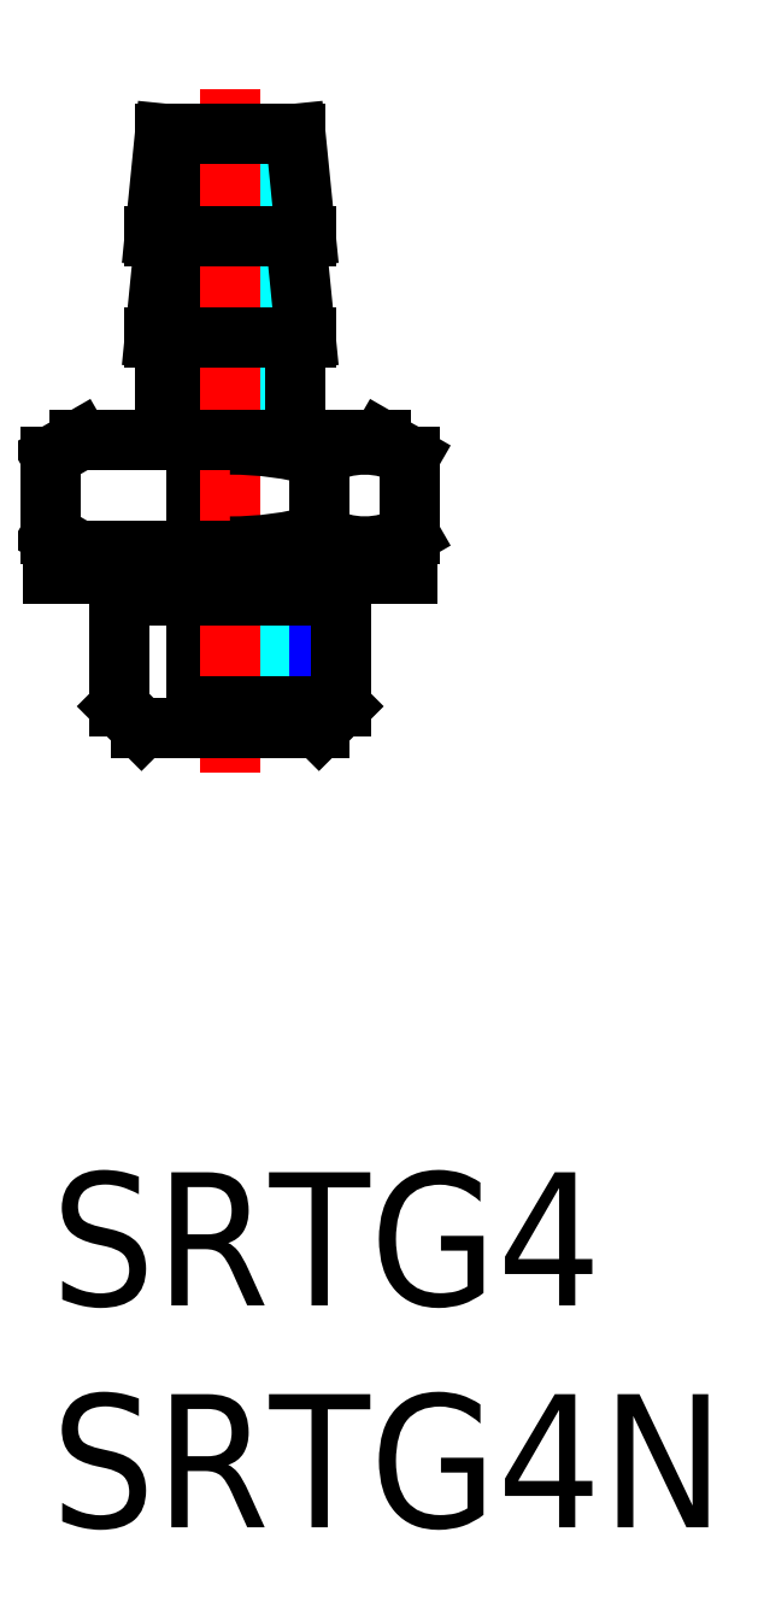
<metadata>
{"format":"dxf","ext":"dxf","renderer":"ezdxf+matplotlib","layout":"modelspace","background":"white","min_lineweight":24,"dpi":150}
</metadata>
<code>
0
SECTION
2
ENTITIES
0
INSERT
8
MSM_CONTINUOUS
2
*U2
10
0
20
0
30
0
0
INSERT
8
MSM_CONTINUOUS
2
*U3
10
0
20
0
30
0
0
LINE
8
MSM_DASHED
10
4.791
20
23.4
30
0
11
4.791
21
10
31
0
0
LINE
8
MSM_CONTINUOUS
10
3.291
20
23.4
30
0
11
3.291
21
10
31
0
0
LINE
8
MSM_CONTINUOUS
10
1.541
20
13
30
0
11
1.541
21
10.5
31
0
0
LINE
8
MSM_NARROW
10
6.041
20
13
30
0
11
6.041
21
10
31
0
0
LINE
8
MSM_CONTINUOUS
10
6.541
20
13
30
0
11
6.541
21
10.5
31
0
0
LINE
8
MSM_CENTER
10
4.041
20
24.4
30
0
11
4.041
21
9
31
0
0
LINE
8
MSM_CONTINUOUS
10
4.041
20
10.5
30
0
11
6.541
21
10.5
31
0
0
LINE
8
MSM_CONTINUOUS
10
2.041
20
10
30
0
11
6.041
21
10
31
0
0
LINE
8
MSM_CONTINUOUS
10
2.041
20
10
30
0
11
1.541
21
10.5
31
0
0
LINE
8
MSM_CONTINUOUS
10
6.041
20
10
30
0
11
6.541
21
10.5
31
0
0
LINE
8
MSM_CONTINUOUS
10
2.572
20
23.4
30
0
11
5.511
21
23.4
31
0
0
LINE
8
MSM_CONTINUOUS
10
4.041
20
21.1
30
0
11
5.741
21
21.1
31
0
0
LINE
8
MSM_CONTINUOUS
10
4.041
20
16.5
30
0
11
7.441
21
16.5
31
0
0
LINE
8
MSM_CONTINUOUS
10
4.041
20
18.8
30
0
11
5.741
21
18.8
31
0
0
LINE
8
MSM_CONTINUOUS
10
4.041
20
14
30
0
11
8.041
21
14
31
0
0
LINE
8
MSM_CONTINUOUS
10
4.041
20
13.5
30
0
11
8.041
21
13.5
31
0
0
LINE
8
MSM_CONTINUOUS
10
6.541
20
13
30
0
11
4.041
21
13
31
0
0
ARC
8
MSM_CONTINUOUS
10
4.041
20
21.79
30
0
40
7.687
50
270
51
285.2
0
ARC
8
MSM_CONTINUOUS
10
4.041
20
8.713
30
0
40
7.687
50
74.76
51
90
0
LINE
8
MSM_CONTINUOUS
10
2.572
20
23.4
30
0
11
2.341
21
21.1
31
0
0
LINE
8
MSM_CONTINUOUS
10
2.572
20
16.5
30
0
11
0.6414
21
16.5
31
0
0
LINE
8
MSM_CONTINUOUS
10
0.04145
20
14
30
0
11
2.241
21
14
31
0
0
LINE
8
MSM_CONTINUOUS
10
0.04145
20
13.5
30
0
11
2.241
21
13.5
31
0
0
LINE
8
MSM_CONTINUOUS
10
0.6414
20
16.5
30
0
11
9e-16
21
16.13
31
0
0
LINE
8
MSM_CONTINUOUS
10
9e-16
20
16.13
30
0
11
9e-16
21
14.37
31
0
0
LINE
8
MSM_CONTINUOUS
10
0.6415
20
14
30
0
11
4e-06
21
14.37
31
0
0
LINE
8
MSM_CONTINUOUS
10
0.04145
20
14
30
0
11
0.04145
21
13.5
31
0
0
LINE
8
MSM_CONTINUOUS
10
1.891
20
13
30
0
11
1.892
21
13
31
0
0
LINE
8
MSM_CONTINUOUS
10
2.066
20
13
30
0
11
2.066
21
13
31
0
0
LINE
8
MSM_CONTINUOUS
10
2.241
20
14
30
0
11
2.241
21
13
31
0
0
LINE
8
MSM_CONTINUOUS
10
2.241
20
13
30
0
11
1.541
21
13
31
0
0
LINE
8
MSM_CONTINUOUS
10
2.572
20
18.8
30
0
11
2.572
21
16.5
31
0
0
LINE
8
MSM_CONTINUOUS
10
2.572
20
18.8
30
0
11
2.341
21
18.8
31
0
0
LINE
8
MSM_CONTINUOUS
10
2.572
20
21.1
30
0
11
2.341
21
18.8
31
0
0
LINE
8
MSM_CONTINUOUS
10
2.572
20
21.1
30
0
11
2.341
21
21.1
31
0
0
LINE
8
MSM_CONTINUOUS
10
5.511
20
23.4
30
0
11
5.741
21
21.1
31
0
0
LINE
8
MSM_CONTINUOUS
10
7.441
20
16.5
30
0
11
8.083
21
16.13
31
0
0
ARC
8
MSM_CONTINUOUS
10
7.073
20
16.12
30
0
40
2.023
50
240
51
300
0
ARC
8
MSM_CONTINUOUS
10
7.073
20
14.38
30
0
40
2.023
50
60.04
51
120
0
LINE
8
MSM_CONTINUOUS
10
6.062
20
16.13
30
0
11
6.062
21
14.37
31
0
0
LINE
8
MSM_CONTINUOUS
10
5.841
20
13.5
30
0
11
5.841
21
13
31
0
0
LINE
8
MSM_CONTINUOUS
10
8.083
20
16.13
30
0
11
8.083
21
14.37
31
0
0
LINE
8
MSM_CONTINUOUS
10
8.041
20
14
30
0
11
8.041
21
13.5
31
0
0
LINE
8
MSM_CONTINUOUS
10
7.441
20
14
30
0
11
8.083
21
14.37
31
0
0
LINE
8
MSM_CONTINUOUS
10
5.511
20
21.1
30
0
11
5.741
21
18.8
31
0
0
LINE
8
MSM_CONTINUOUS
10
5.511
20
18.8
30
0
11
5.511
21
16.5
31
0
0
ENDSEC
0
EOF

</code>
